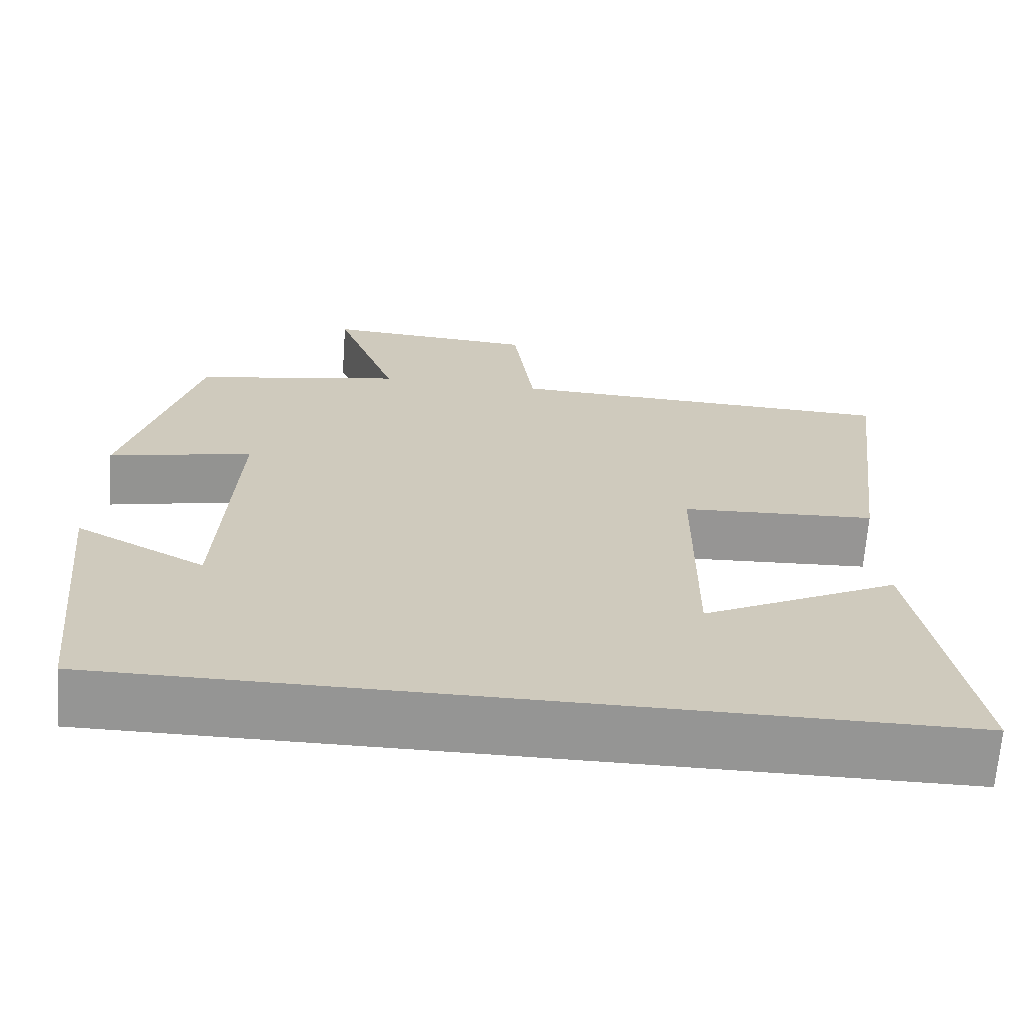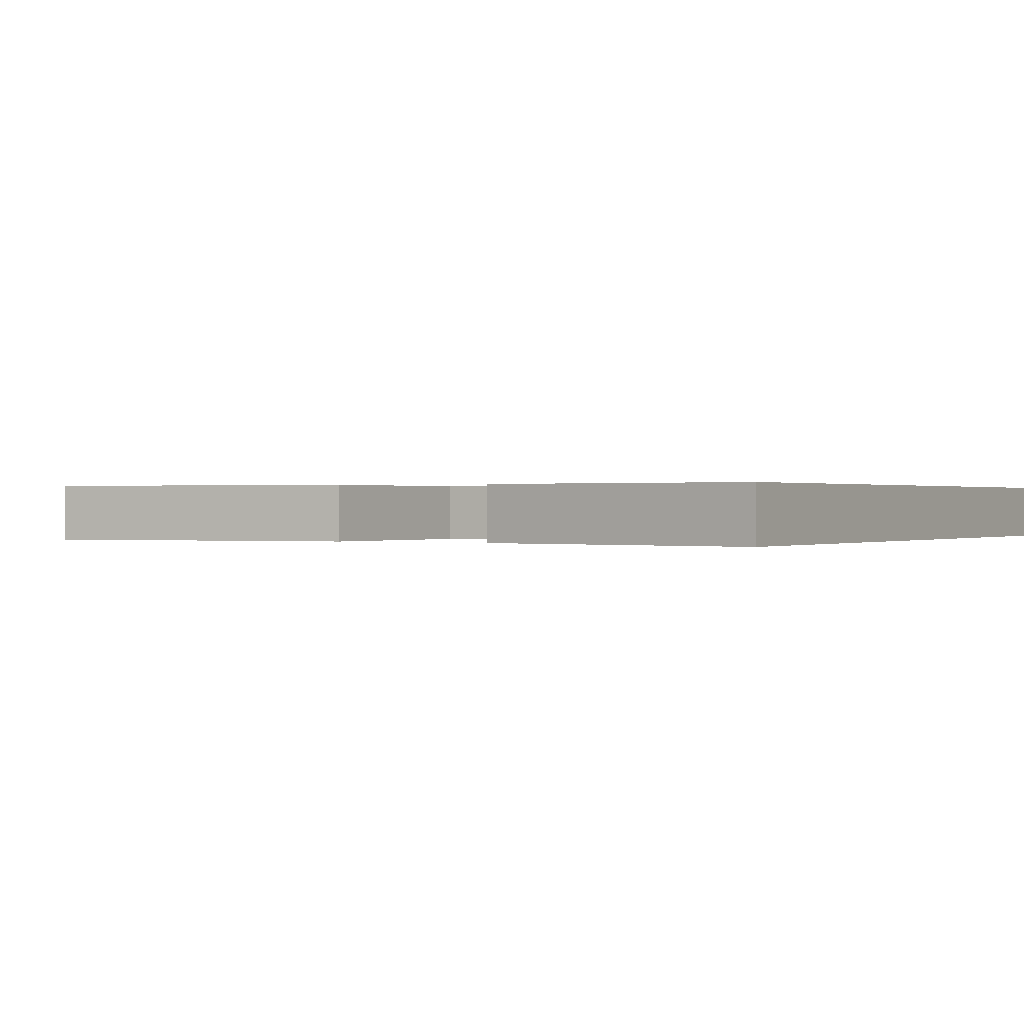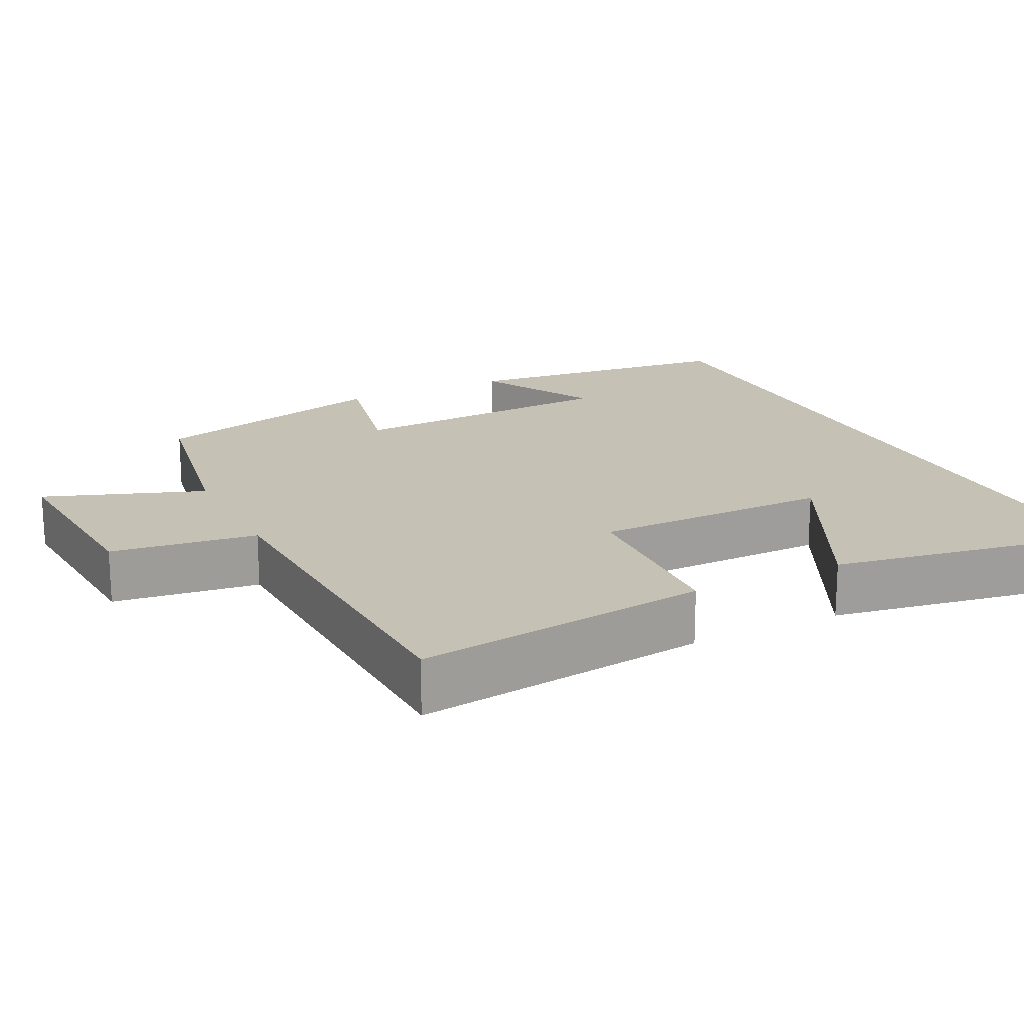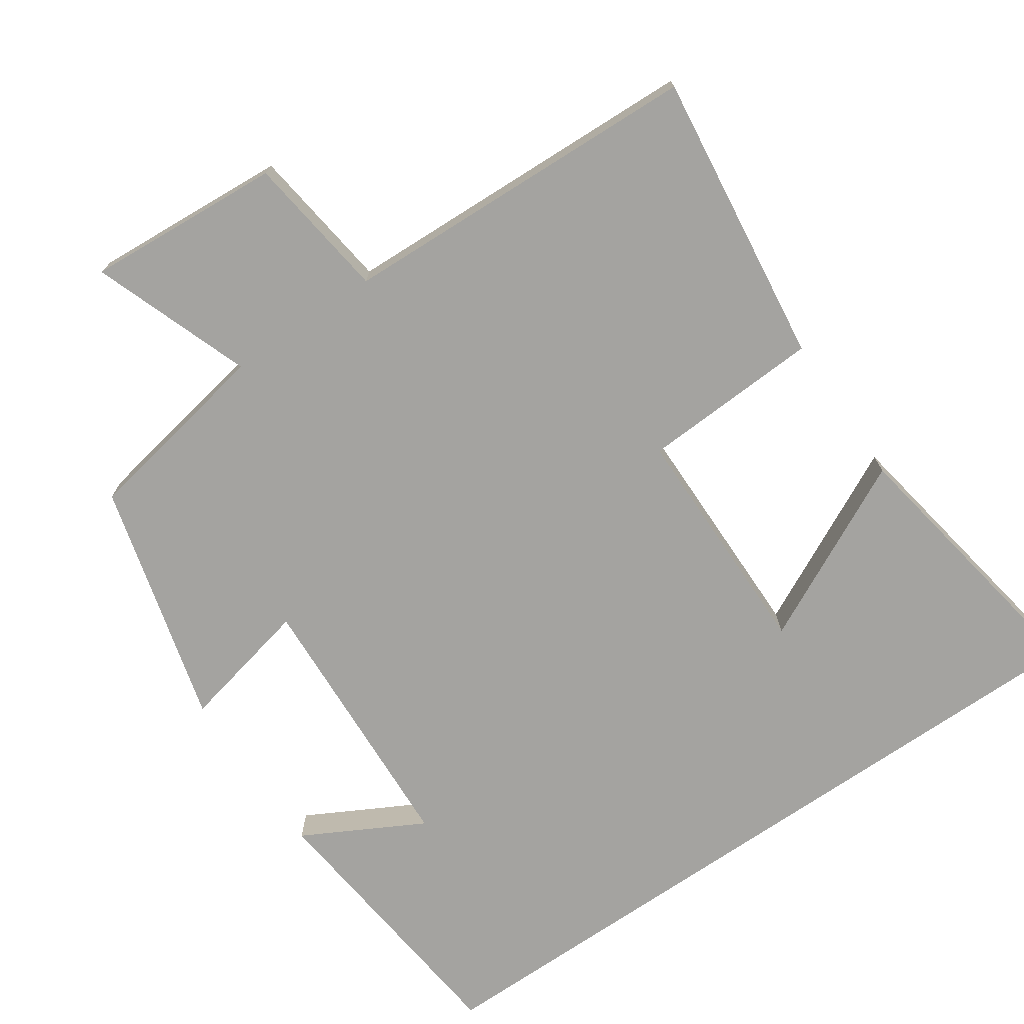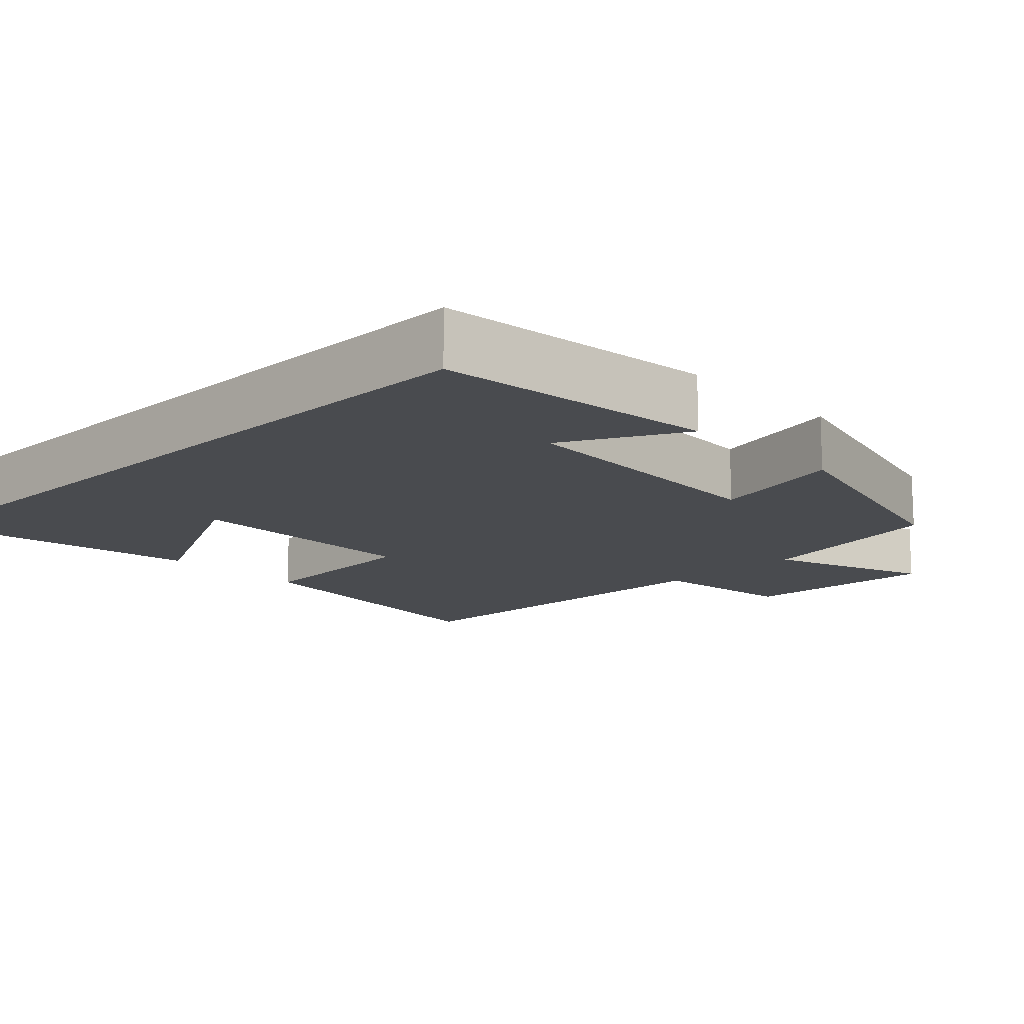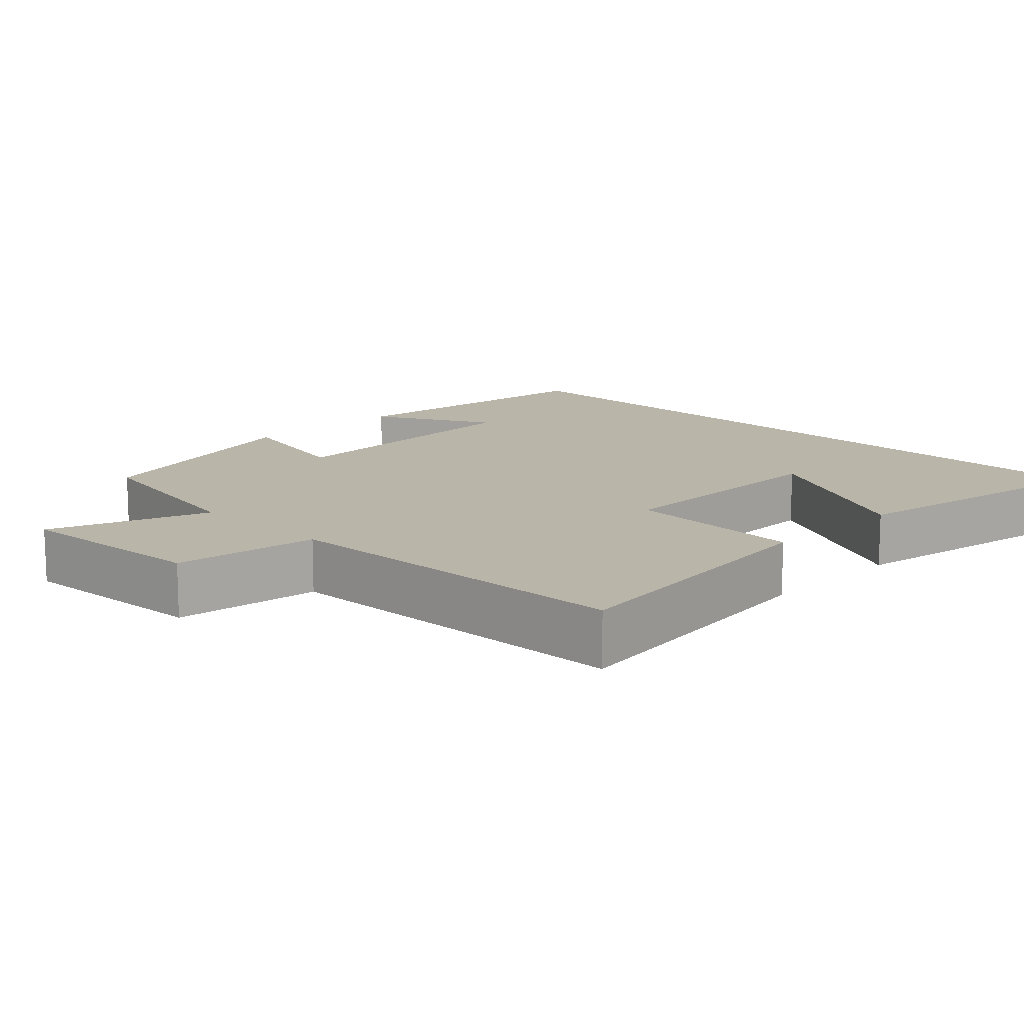
<metadata>
{"format":"obj","ext":"obj","renderer":"f3d","projection":"perspective","resolution":1024,"background":"white","views":[{"elev":-67.4,"azim":-4.2,"up":"+Z"},{"elev":0.2,"azim":119.8,"up":"+Y"},{"elev":18.7,"azim":63.5,"up":"+Y"},{"elev":-72.9,"azim":34.4,"up":"+Y"},{"elev":-14.0,"azim":-135.6,"up":"+Y"},{"elev":13.4,"azim":44.8,"up":"+Y"}]}
</metadata>
<code>
v -0.413 0.07 0.452
v -0.152 0.07 0.5
v -0.23 0.07 0.714
v 0.034 0.07 0.696
v 0.06 0.07 0.5
v 0.55 0.07 0.482
v 0.5 0.07 0.085
v 0.258 0.07 0.073
v 0.256 0.07 -0.249
v 0.5 0.07 -0.127
v 0.564 0.07 -0.5
v -0.459 0.07 -0.5
v -0.5 0.07 -0.121
v -0.339 0.07 -0.207
v -0.321 0.07 0.163
v -0.5 0.07 0.123
v -0.413 0 0.452
v -0.152 0 0.5
v -0.23 0 0.714
v 0.034 0 0.696
v 0.06 0 0.5
v 0.55 0 0.482
v 0.5 0 0.085
v 0.258 0 0.073
v 0.256 0 -0.249
v 0.5 0 -0.127
v 0.564 0 -0.5
v -0.459 0 -0.5
v -0.5 0 -0.121
v -0.339 0 -0.207
v -0.321 0 0.163
v -0.5 0 0.123
f 15 16 1 2
f 14 15 2
f 12 13 14
f 11 12 14
f 9 10 11
f 9 11 14
f 8 9 14 2
f 7 8 2
f 6 7 2
f 5 6 2
f 2 3 4 5
f 18 17 32 31
f 18 31 30
f 30 29 28
f 30 28 27
f 27 26 25
f 30 27 25
f 18 30 25 24
f 18 24 23
f 18 23 22
f 18 22 21
f 21 20 19 18
f 1 17 18 2
f 2 18 19 3
f 3 19 20 4
f 4 20 21 5
f 5 21 22 6
f 6 22 23 7
f 7 23 24 8
f 8 24 25 9
f 9 25 26 10
f 10 26 27 11
f 11 27 28 12
f 12 28 29 13
f 13 29 30 14
f 14 30 31 15
f 15 31 32 16
f 16 32 17 1

</code>
